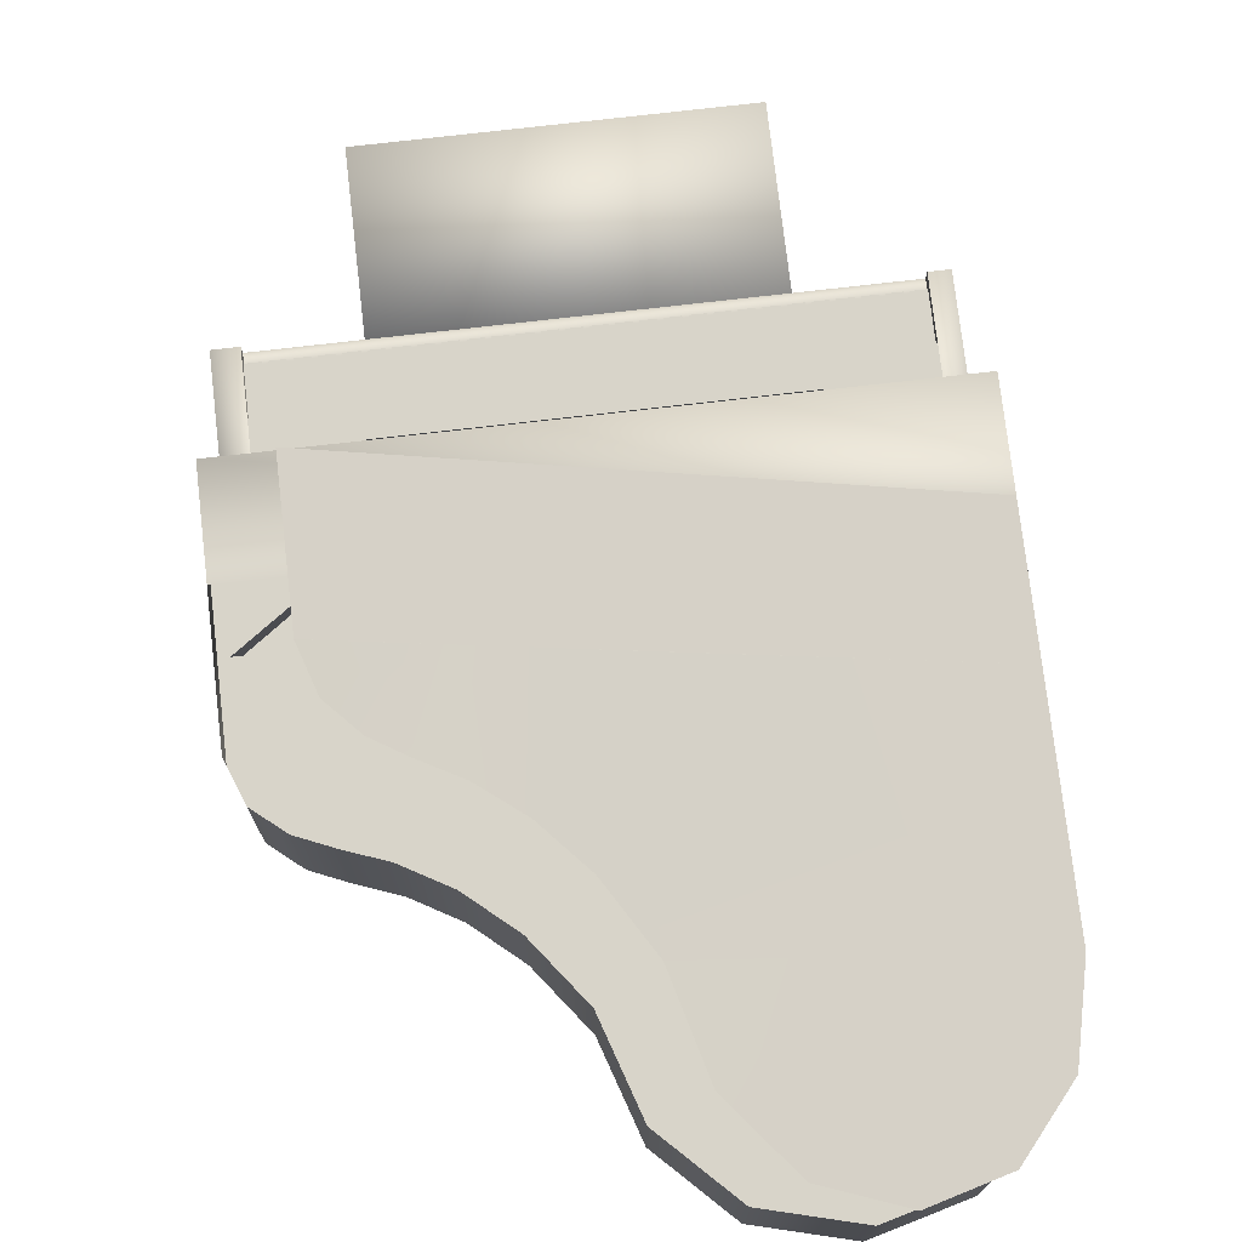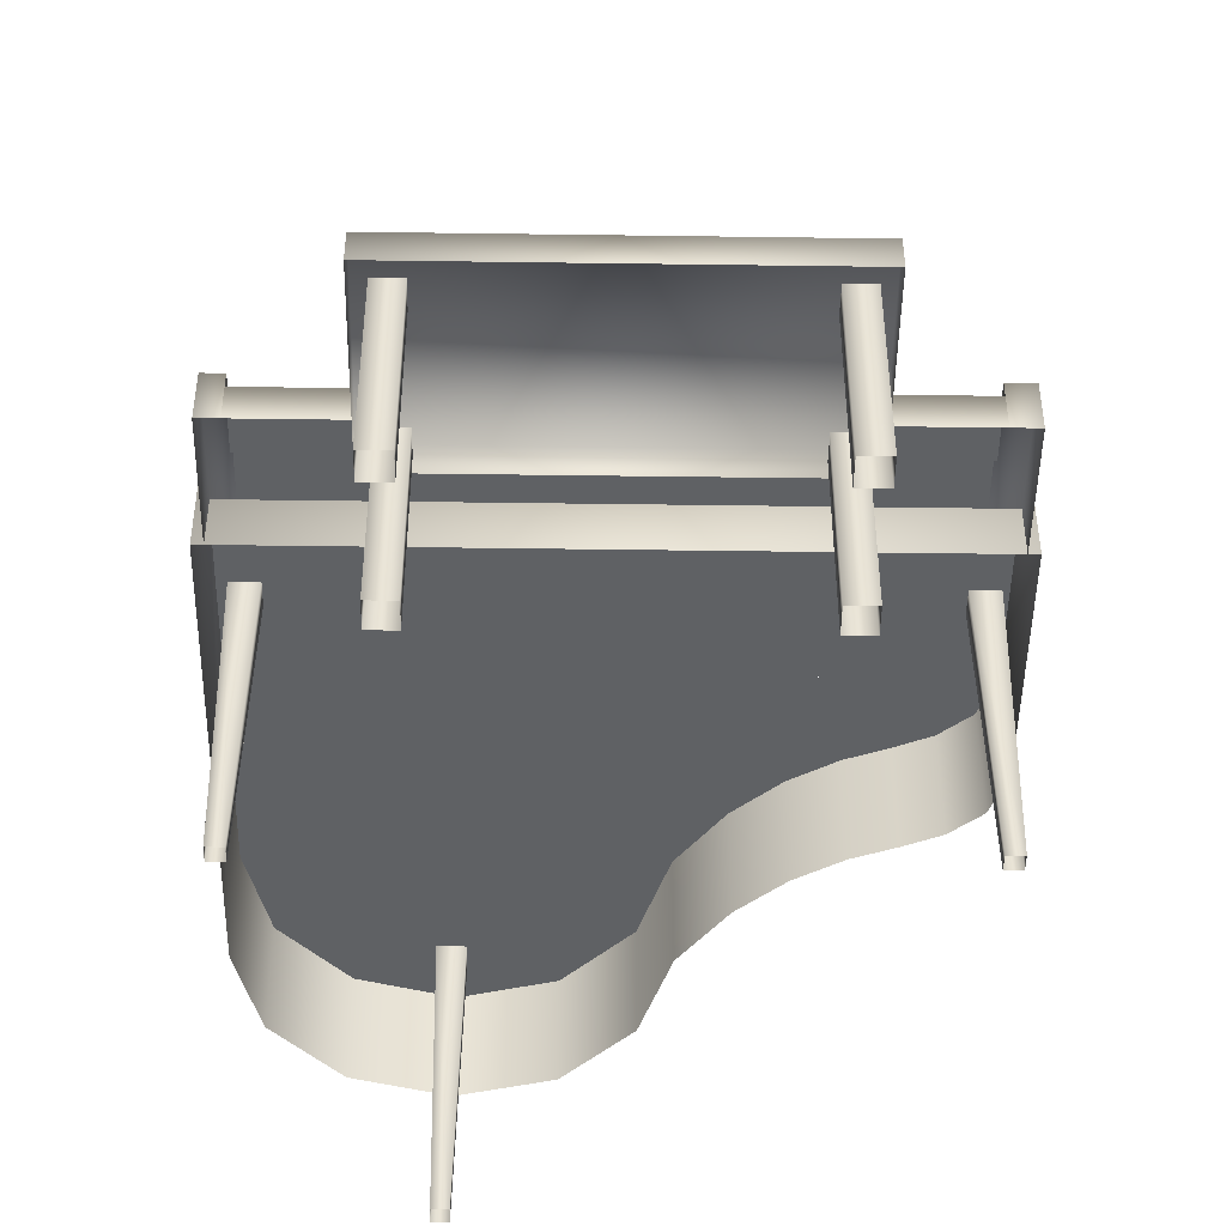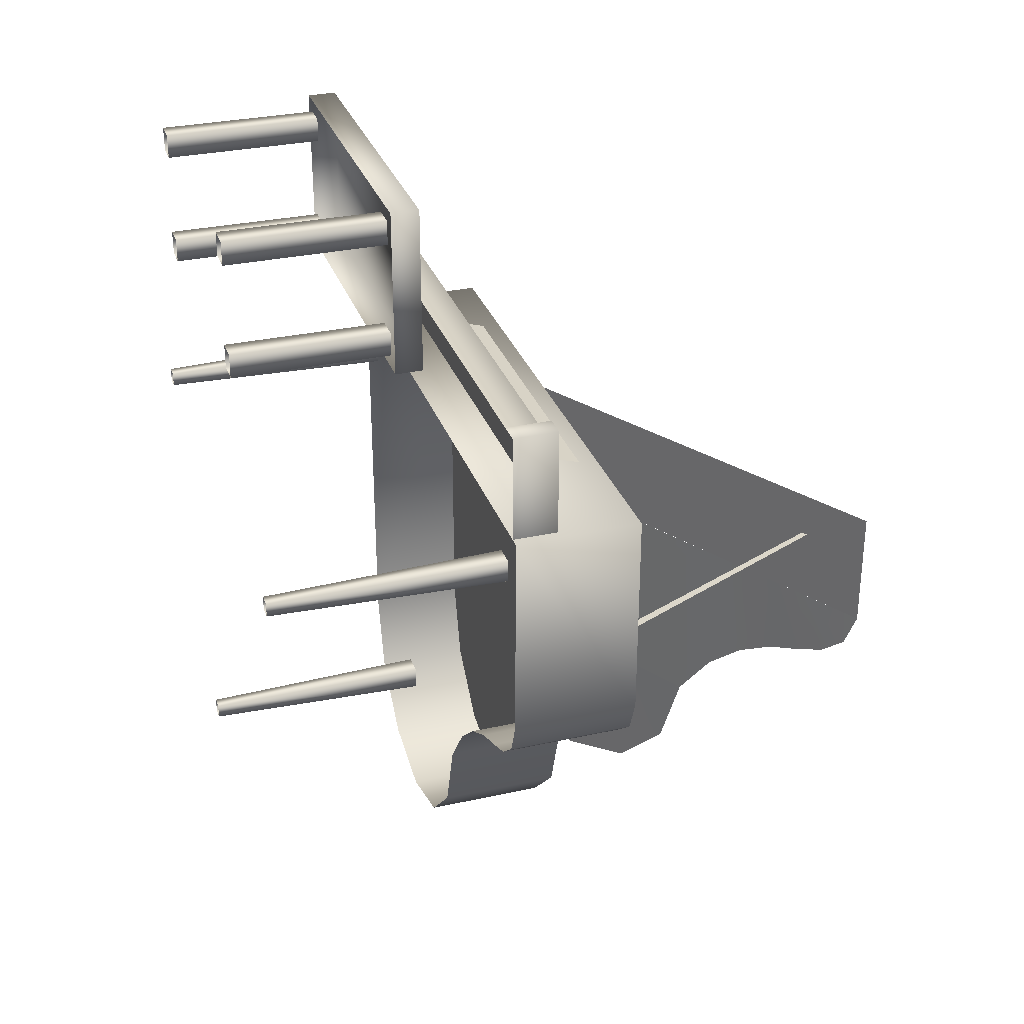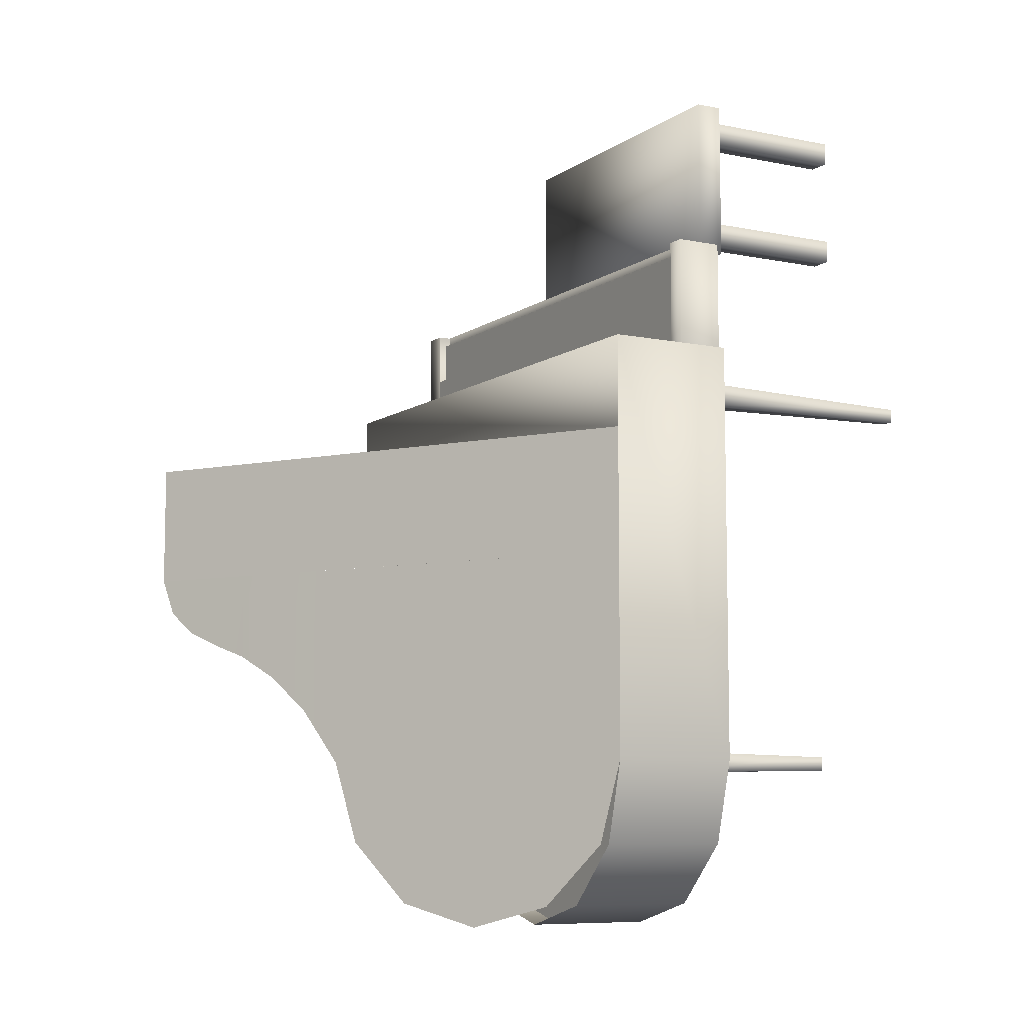
<metadata>
{"format":"obj","ext":"obj","renderer":"f3d","projection":"perspective","resolution":1024,"background":"white","views":[{"elev":75.0,"azim":173.4,"up":"+Y"},{"elev":-46.7,"azim":-0.9,"up":"+Y"},{"elev":30.7,"azim":72.3,"up":"+Z"},{"elev":-8.0,"azim":-119.6,"up":"+Z"}]}
</metadata>
<code>
v 0.2172 0.2812 0.1915
v 0.2122 0.025 0.1965
v 0.1975 0.025 0.1965
v 0.1925 0.2812 0.1915
v 0.1975 0.025 0.2122
v 0.1925 0.2812 0.2172
v 0.2172 0.2812 0.2172
v 0.2122 0.025 0.2122
v 0.6114 0.2812 0.6153
v 0.6114 0.2812 0.5917
v 0.6064 0.025 0.5956
v 0.6064 0.025 0.6104
v 0.07427 0.2812 0.6153
v 0.07427 0.2812 0.5916
v 0.06935 0.025 0.5956
v 0.06935 0.025 0.6104
v 0.5916 0.025 0.5956
v 0.5867 0.2812 0.5917
v 0.5867 0.2812 0.6153
v 0.04964 0.2812 0.6153
v 0.05457 0.025 0.5956
v 0.05457 0.025 0.6104
v 0.5916 0.025 0.6104
v 0.04964 0.2812 0.5916
v 0.636 0.4192 0.6508
v 0.636 0.2812 0.4192
v 0.636 0.2812 0.6508
v 0.6212 0.2812 0.3798
v 0.636 0.4192 0.4192
v 0.5917 0.4192 0.3551
v 0.6212 0.4192 0.3798
v 0.5917 0.2812 0.3551
v 0.5572 0.2812 0.3404
v 0.5572 0.4192 0.3404
v 0.5177 0.4192 0.3256
v 0.5177 0.2812 0.3256
v 0.4734 0.4192 0.2999
v 0.4734 0.2812 0.2999
v 0.429 0.2812 0.2615
v 0.429 0.4192 0.2615
v 0.3561 0.4192 0.1137
v 0.3847 0.4192 0.2024
v 0.3847 0.2812 0.2024
v 0.2911 0.2812 0.04865
v 0.3561 0.2812 0.1137
v 0.2911 0.4192 0.04865
v 0.2024 0.4192 0.025
v 0.2024 0.2812 0.025
v 0.1137 0.2812 0.04865
v 0.1137 0.4192 0.04865
v 0.04865 0.4192 0.1137
v 0.04865 0.2812 0.1137
v 0.025 0.2812 0.2024
v 0.025 0.2812 0.6508
v 0.025 0.4192 0.6508
v 0.3118 0.5848 0.1137
v 0.2556 0.5522 0.04865
v 0.1787 0.5079 0.2024
v 0.1787 0.5079 0.025
v 0.1019 0.4635 0.04865
v 0.0457 0.431 0.1137
v 0.3364 0.5985 0.4192
v 0.3748 0.6212 0.2615
v 0.3364 0.5985 0.2024
v 0.4133 0.6439 0.2999
v 0.4133 0.6439 0.4192
v 0.3748 0.6212 0.4192
v 0.4517 0.6656 0.3256
v 0.4862 0.6853 0.3404
v 0.4862 0.6853 0.4192
v 0.4517 0.6656 0.4192
v 0.5158 0.702 0.3551
v 0.5414 0.7168 0.3798
v 0.025 0.4192 0.4192
v 0.025 0.4192 0.2024
v 0.5542 0.7247 0.4192
v 0.5542 0.7247 0.5512
v 0.025 0.4192 0.5512
v 0.05456 0.3305 0.769
v 0.03485 0.3305 0.769
v 0.05456 0.3157 0.7582
v 0.6015 0.3157 0.7582
v 0.6015 0.3305 0.769
v 0.6015 0.3305 0.6508
v 0.6015 0.3305 0.7089
v 0.05456 0.3305 0.6508
v 0.5079 0.3946 0.6596
v 0.5079 0.3305 0.6794
v 0.1531 0.3305 0.6794
v 0.1531 0.3946 0.6596
v 0.03485 0.2812 0.769
v 0.03485 0.2812 0.6508
v 0.03485 0.3305 0.6508
v 0.05456 0.2812 0.769
v 0.6261 0.2812 0.769
v 0.05456 0.3157 0.769
v 0.6015 0.3157 0.769
v 0.6015 0.2812 0.769
v 0.6015 0.3157 0.7089
v 0.05456 0.3305 0.7089
v 0.05456 0.3157 0.7089
v 0.05949 0.3305 0.7089
v 0.05949 0.3157 0.7089
v 0.1679 0.025 0.9612
v 0.4685 0.025 0.9612
v 0.4685 0.1925 0.9612
v 0.4685 0.1925 0.9356
v 0.1925 0.025 0.9356
v 0.1925 0.025 0.8124
v 0.4931 0.025 0.8124
v 0.4931 0.025 0.838
v 0.4685 0.025 0.838
v 0.4685 0.1925 0.838
v 0.1925 0.1925 0.838
v 0.1679 0.025 0.838
v 0.5079 0.2221 0.975
v 0.1531 0.1925 0.975
v 0.5079 0.1925 0.975
v 0.1531 0.2221 0.975
v 0.1531 0.2221 0.7976
v 0.5079 0.1925 0.7976
v 0.1531 0.1925 0.7976
v 0.5079 0.2221 0.7976
v 0.1679 0.025 0.9356
v 0.1679 0.1925 0.9356
v 0.1679 0.1925 0.9612
v 0.1679 0.1925 0.838
v 0.1679 0.025 0.8124
v 0.1679 0.1925 0.8124
v 0.4685 0.025 0.8124
v 0.4685 0.1925 0.8124
v 0.4685 0.025 0.9356
v 0.1925 0.1925 0.9612
v 0.1925 0.1925 0.9356
v 0.1925 0.025 0.9612
v 0.1925 0.1925 0.8124
v 0.1925 0.025 0.838
v 0.4931 0.1925 0.9356
v 0.4931 0.025 0.9356
v 0.4931 0.025 0.9612
v 0.4931 0.1925 0.9612
v 0.4931 0.1925 0.838
v 0.4931 0.1925 0.8124
v 0.6261 0.3305 0.769
v 0.6261 0.2812 0.6508
v 0.6261 0.3305 0.6508
v 0.636 0.4192 0.5512
v 0.4813 0.6813 0.502
v 0.4872 0.6853 0.502
v 0.6261 0.3896 0.502
v 0.6163 0.3896 0.502
v 0.06935 0.3206 0.7582
v 0.05456 0.3206 0.7582
v 0.05456 0.3206 0.7089
v 0.06935 0.3206 0.7089
v 0.08906 0.3206 0.7089
v 0.08906 0.3206 0.7582
v 0.07427 0.3206 0.7582
v 0.07427 0.3206 0.7089
v 0.1285 0.3206 0.7089
v 0.1285 0.3206 0.7582
v 0.1137 0.3206 0.7582
v 0.1137 0.3206 0.7089
v 0.1088 0.3206 0.7582
v 0.09398 0.3206 0.7582
v 0.09398 0.3206 0.7089
v 0.1088 0.3206 0.7089
v 0.1876 0.3206 0.7582
v 0.1728 0.3206 0.7582
v 0.1728 0.3206 0.7089
v 0.1876 0.3206 0.7089
v 0.2073 0.3206 0.7089
v 0.2073 0.3206 0.7582
v 0.1925 0.3206 0.7582
v 0.1925 0.3206 0.7089
v 0.1679 0.3206 0.7089
v 0.1679 0.3206 0.7582
v 0.1531 0.3206 0.7582
v 0.1531 0.3206 0.7089
v 0.1482 0.3206 0.7582
v 0.1334 0.3206 0.7582
v 0.1334 0.3206 0.7089
v 0.1482 0.3206 0.7089
v 0.3059 0.3206 0.7582
v 0.2911 0.3206 0.7582
v 0.2911 0.3206 0.7089
v 0.3059 0.3206 0.7089
v 0.3256 0.3206 0.7089
v 0.3256 0.3206 0.7582
v 0.3108 0.3206 0.7582
v 0.3108 0.3206 0.7089
v 0.365 0.3206 0.7089
v 0.365 0.3206 0.7582
v 0.3502 0.3206 0.7582
v 0.3502 0.3206 0.7089
v 0.3453 0.3206 0.7582
v 0.3305 0.3206 0.7582
v 0.3305 0.3206 0.7089
v 0.3453 0.3206 0.7089
v 0.2664 0.3206 0.7582
v 0.2517 0.3206 0.7582
v 0.2517 0.3206 0.7089
v 0.2664 0.3206 0.7089
v 0.2862 0.3206 0.7089
v 0.2862 0.3206 0.7582
v 0.2714 0.3206 0.7582
v 0.2714 0.3206 0.7089
v 0.2467 0.3206 0.7089
v 0.2467 0.3206 0.7582
v 0.2319 0.3206 0.7582
v 0.2319 0.3206 0.7089
v 0.227 0.3206 0.7582
v 0.2122 0.3206 0.7582
v 0.2122 0.3206 0.7089
v 0.227 0.3206 0.7089
v 0.5424 0.3206 0.7582
v 0.5276 0.3206 0.7582
v 0.5276 0.3206 0.7089
v 0.5424 0.3206 0.7089
v 0.5621 0.3206 0.7089
v 0.5621 0.3206 0.7582
v 0.5473 0.3206 0.7582
v 0.5473 0.3206 0.7089
v 0.6015 0.3206 0.7089
v 0.6015 0.3206 0.7582
v 0.5867 0.3206 0.7582
v 0.5867 0.3206 0.7089
v 0.5818 0.3206 0.7582
v 0.567 0.3206 0.7582
v 0.567 0.3206 0.7089
v 0.5818 0.3206 0.7089
v 0.4635 0.3206 0.7582
v 0.4488 0.3206 0.7582
v 0.4488 0.3206 0.7089
v 0.4635 0.3206 0.7089
v 0.4832 0.3206 0.7089
v 0.4832 0.3206 0.7582
v 0.4685 0.3206 0.7582
v 0.4685 0.3206 0.7089
v 0.5227 0.3206 0.7089
v 0.5227 0.3206 0.7582
v 0.5079 0.3206 0.7582
v 0.5079 0.3206 0.7089
v 0.503 0.3206 0.7582
v 0.4882 0.3206 0.7582
v 0.4882 0.3206 0.7089
v 0.503 0.3206 0.7089
v 0.4241 0.3206 0.7582
v 0.4093 0.3206 0.7582
v 0.4093 0.3206 0.7089
v 0.4241 0.3206 0.7089
v 0.4438 0.3206 0.7089
v 0.4438 0.3206 0.7582
v 0.429 0.3206 0.7582
v 0.429 0.3206 0.7089
v 0.4044 0.3206 0.7089
v 0.4044 0.3206 0.7582
v 0.3896 0.3206 0.7582
v 0.3896 0.3206 0.7089
v 0.3847 0.3206 0.7582
v 0.3699 0.3206 0.7582
v 0.3699 0.3206 0.7089
v 0.3847 0.3206 0.7089
v 0.0792 0.3256 0.7385
v 0.08906 0.3256 0.7385
v 0.08906 0.3256 0.7089
v 0.0792 0.3256 0.7089
v 0.1186 0.3256 0.7385
v 0.1285 0.3256 0.7385
v 0.1285 0.3256 0.7089
v 0.1186 0.3256 0.7089
v 0.1334 0.3256 0.7385
v 0.1433 0.3256 0.7385
v 0.1433 0.3256 0.7089
v 0.1334 0.3256 0.7089
v 0.158 0.3256 0.7385
v 0.1679 0.3256 0.7385
v 0.1679 0.3256 0.7089
v 0.158 0.3256 0.7089
v 0.1975 0.3256 0.7385
v 0.2073 0.3256 0.7385
v 0.2073 0.3256 0.7089
v 0.1975 0.3256 0.7089
v 0.2122 0.3256 0.7385
v 0.2221 0.3256 0.7385
v 0.2221 0.3256 0.7089
v 0.2122 0.3256 0.7089
v 0.2517 0.3256 0.7385
v 0.2615 0.3256 0.7385
v 0.2615 0.3256 0.7089
v 0.2517 0.3256 0.7089
v 0.2763 0.3256 0.7385
v 0.2862 0.3256 0.7385
v 0.2862 0.3256 0.7089
v 0.2763 0.3256 0.7089
v 0.2911 0.3256 0.7385
v 0.3009 0.3256 0.7385
v 0.3009 0.3256 0.7089
v 0.2911 0.3256 0.7089
v 0.3108 0.3256 0.7385
v 0.3206 0.3256 0.7385
v 0.3206 0.3256 0.7089
v 0.3108 0.3256 0.7089
v 0.3502 0.3256 0.7385
v 0.3601 0.3256 0.7385
v 0.3601 0.3256 0.7089
v 0.3502 0.3256 0.7089
v 0.3946 0.3256 0.7385
v 0.4044 0.3256 0.7385
v 0.4044 0.3256 0.7089
v 0.3946 0.3256 0.7089
v 0.4093 0.3256 0.7385
v 0.4192 0.3256 0.7385
v 0.4192 0.3256 0.7089
v 0.4093 0.3256 0.7089
v 0.434 0.3256 0.7385
v 0.4438 0.3256 0.7385
v 0.4438 0.3256 0.7089
v 0.434 0.3256 0.7089
v 0.4734 0.3256 0.7385
v 0.4832 0.3256 0.7385
v 0.4832 0.3256 0.7089
v 0.4734 0.3256 0.7089
v 0.4882 0.3256 0.7385
v 0.498 0.3256 0.7385
v 0.498 0.3256 0.7089
v 0.4882 0.3256 0.7089
v 0.5128 0.3256 0.7385
v 0.5227 0.3256 0.7385
v 0.5227 0.3256 0.7089
v 0.5128 0.3256 0.7089
v 0.5473 0.3256 0.7385
v 0.5572 0.3256 0.7385
v 0.5572 0.3256 0.7089
v 0.5473 0.3256 0.7089
v 0.5719 0.3256 0.7385
v 0.5818 0.3256 0.7385
v 0.5818 0.3256 0.7089
v 0.5719 0.3256 0.7089
v 0.636 0.3896 0.4192
v 0.636 0.3896 0.6508
v 0.025 0.3896 0.6508
v 0.3847 0.3896 0.2024
v 0.3847 0.3896 0.4192
v 0.025 0.3896 0.4192
v 0.025 0.3896 0.2024
v 0.6212 0.3896 0.3798
v 0.5917 0.3896 0.3551
v 0.5572 0.3896 0.3404
v 0.5572 0.3896 0.4192
v 0.5177 0.3896 0.4192
v 0.5177 0.3896 0.3256
v 0.4734 0.3896 0.2999
v 0.4734 0.3896 0.4192
v 0.429 0.3896 0.4192
v 0.429 0.3896 0.2615
v 0.2024 0.3896 0.2024
v 0.04865 0.3896 0.1137
v 0.1137 0.3896 0.04865
v 0.2024 0.3896 0.025
v 0.2911 0.3896 0.04865
v 0.3561 0.3896 0.1137
v 0.025 0.4192 0.2024
v 0.3364 0.5985 0.2024
v 0.5542 0.7247 0.4192
v 0.025 0.4192 0.4192
v 0.025 0.4192 0.5512
v 0.05456 0.3305 0.6508
v 0.05456 0.3305 0.769
v 0.05456 0.3157 0.769
v 0.6015 0.3157 0.769
v 0.6015 0.3305 0.6508
v 0.6015 0.3305 0.769
v 0.6015 0.3305 0.7089
v 0.05456 0.3305 0.7089
v 0.05456 0.2812 0.769
v 0.6015 0.2812 0.769
v 0.6015 0.3157 0.7089
v 0.05456 0.3157 0.7089
v 0.025 0.3896 0.4192
v 0.636 0.3896 0.4192
v 0.025 0.3896 0.2024
v 0.3847 0.3896 0.2024
f 4 1 2
f 2 3 4
f 7 6 8
f 5 8 6
f 6 4 5
f 3 5 4
f 7 8 1
f 2 1 8
f 9 12 10
f 11 10 12
f 13 16 14
f 15 14 16
f 23 19 17
f 18 17 19
f 20 24 22
f 21 22 24
f 13 20 16
f 22 16 20
f 9 19 12
f 23 12 19
f 18 10 11
f 11 17 18
f 24 14 15
f 15 21 24
f 27 25 55
f 55 54 27
f 26 29 27
f 25 27 29
f 28 31 26
f 29 26 31
f 32 30 31
f 31 28 32
f 33 34 32
f 30 32 34
f 36 35 34
f 34 33 36
f 38 37 36
f 35 36 37
f 39 40 37
f 37 38 39
f 43 42 39
f 40 39 42
f 45 41 42
f 42 43 45
f 44 46 45
f 41 45 46
f 48 47 44
f 46 44 47
f 49 50 47
f 47 48 49
f 52 51 49
f 50 49 51
f 53 363 51
f 51 52 53
f 54 55 53
f 363 53 55
f 364 58 56
f 56 58 57
f 57 58 59
f 59 58 60
f 60 58 61
f 61 58 75
f 67 62 64
f 64 63 67
f 65 67 63
f 67 65 66
f 71 66 65
f 65 68 71
f 69 71 68
f 71 69 70
f 72 70 69
f 73 70 72
f 70 73 365
f 62 75 64
f 75 62 366
f 77 74 76
f 74 77 367
f 80 368 369
f 368 80 93
f 82 370 81
f 370 82 371
f 144 372 146
f 372 144 373
f 84 86 374
f 375 374 86
f 88 90 87
f 90 88 89
f 91 93 80
f 93 91 92
f 369 91 80
f 91 369 376
f 144 377 373
f 377 144 95
f 371 94 370
f 94 371 98
f 97 378 85
f 85 83 97
f 79 96 100
f 379 100 96
f 103 102 85
f 85 378 103
f 123 120 116
f 119 116 120
f 133 126 135
f 104 135 126
f 141 106 140
f 105 140 106
f 107 138 139
f 139 132 107
f 125 134 108
f 108 124 125
f 129 136 109
f 109 128 129
f 131 143 110
f 110 130 131
f 142 113 111
f 112 111 113
f 114 127 137
f 115 137 127
f 118 116 119
f 119 117 118
f 117 119 122
f 120 122 119
f 122 120 123
f 123 121 122
f 121 123 118
f 116 118 123
f 104 126 124
f 125 124 126
f 127 129 115
f 128 115 129
f 112 113 130
f 131 130 113
f 106 107 105
f 132 105 107
f 133 135 134
f 108 134 135
f 114 137 136
f 109 136 137
f 138 141 139
f 140 139 141
f 142 111 143
f 110 143 111
f 95 144 146
f 146 145 95
f 147 78 25
f 55 25 78
f 149 151 148
f 151 149 150
f 153 152 155
f 155 154 153
f 157 156 159
f 159 158 157
f 161 160 163
f 163 162 161
f 165 164 167
f 167 166 165
f 169 168 171
f 171 170 169
f 173 172 175
f 175 174 173
f 177 176 179
f 179 178 177
f 181 180 183
f 183 182 181
f 185 184 187
f 187 186 185
f 189 188 191
f 191 190 189
f 193 192 195
f 195 194 193
f 197 196 199
f 199 198 197
f 201 200 203
f 203 202 201
f 205 204 207
f 207 206 205
f 209 208 211
f 211 210 209
f 213 212 215
f 215 214 213
f 217 216 219
f 219 218 217
f 221 220 223
f 223 222 221
f 225 224 227
f 227 226 225
f 229 228 231
f 231 230 229
f 233 232 235
f 235 234 233
f 237 236 239
f 239 238 237
f 241 240 243
f 243 242 241
f 245 244 247
f 247 246 245
f 249 248 251
f 251 250 249
f 253 252 255
f 255 254 253
f 257 256 259
f 259 258 257
f 261 260 263
f 263 262 261
f 267 264 265
f 265 266 267
f 271 268 269
f 269 270 271
f 275 272 273
f 273 274 275
f 279 276 277
f 277 278 279
f 283 280 281
f 281 282 283
f 287 284 285
f 285 286 287
f 291 288 289
f 289 290 291
f 295 292 293
f 293 294 295
f 299 296 297
f 297 298 299
f 303 300 301
f 301 302 303
f 307 304 305
f 305 306 307
f 311 308 309
f 309 310 311
f 315 312 313
f 313 314 315
f 319 316 317
f 317 318 319
f 323 320 321
f 321 322 323
f 327 324 325
f 325 326 327
f 331 328 329
f 329 330 331
f 335 332 333
f 333 334 335
f 339 336 337
f 337 338 339
f 341 380 381
f 380 341 342
f 344 382 383
f 382 344 345
f 350 347 340
f 347 350 348
f 348 350 349
f 349 351 352
f 351 349 350
f 351 354 353
f 353 352 351
f 353 355 356
f 355 353 354
f 355 344 383
f 383 356 355
f 358 357 346
f 359 357 358
f 360 357 359
f 361 357 360
f 362 357 361
f 343 357 362
f 99 82 101
f 82 81 101

</code>
